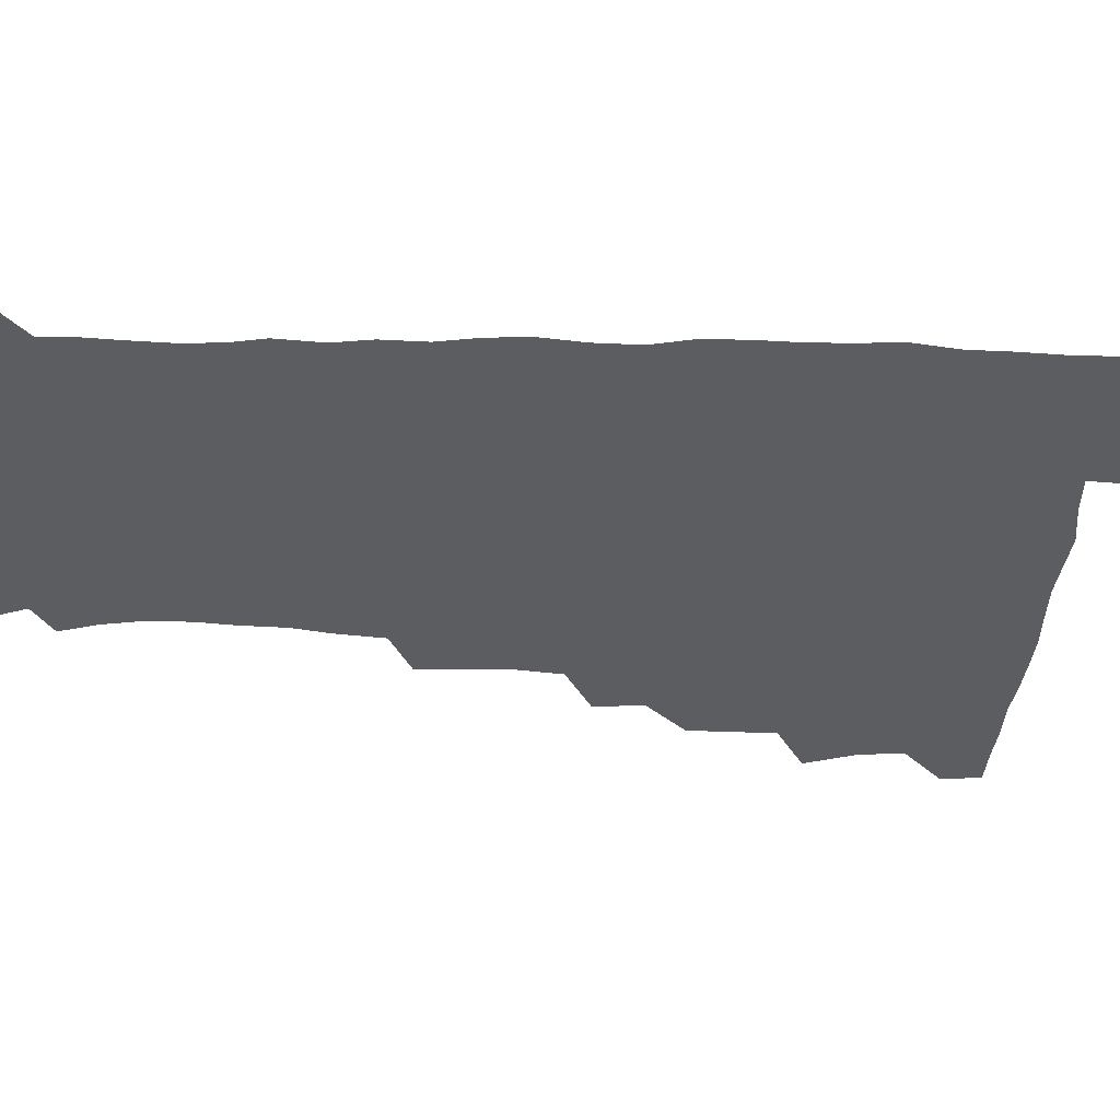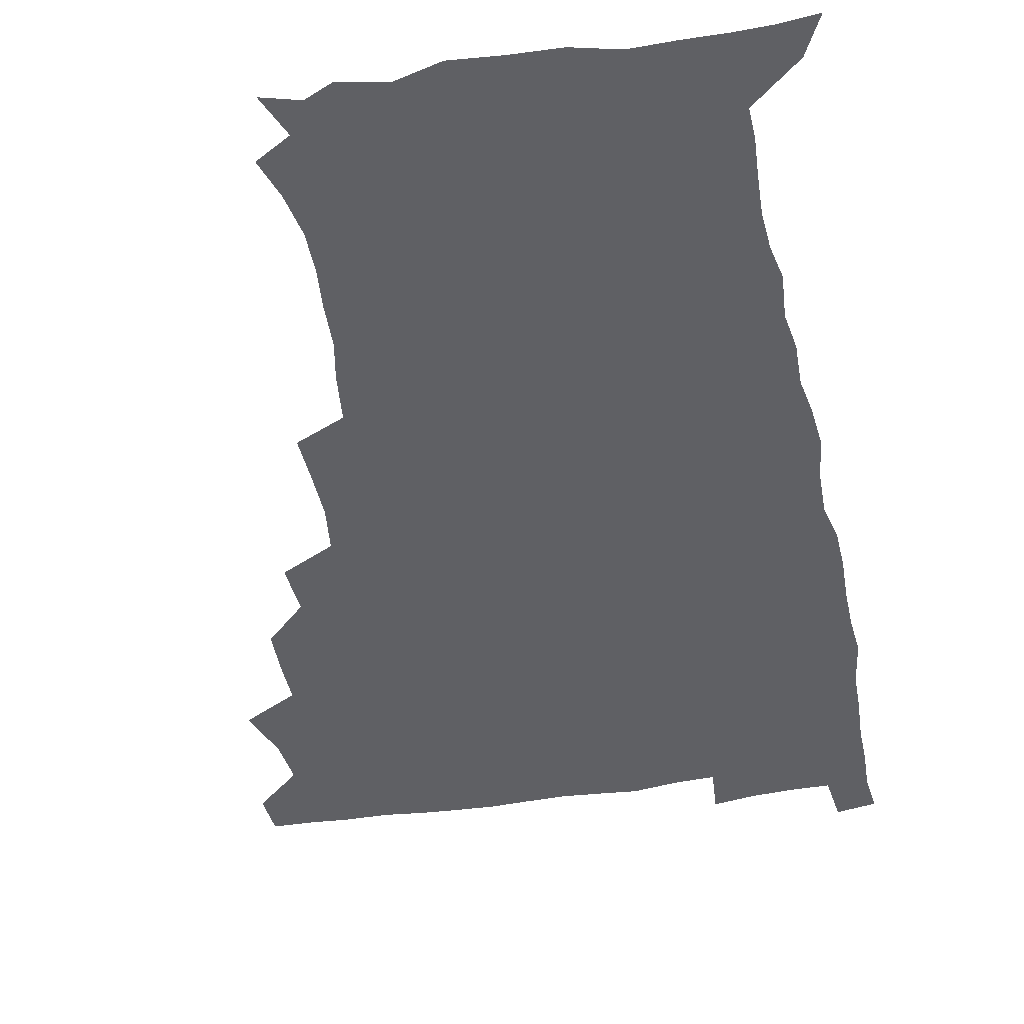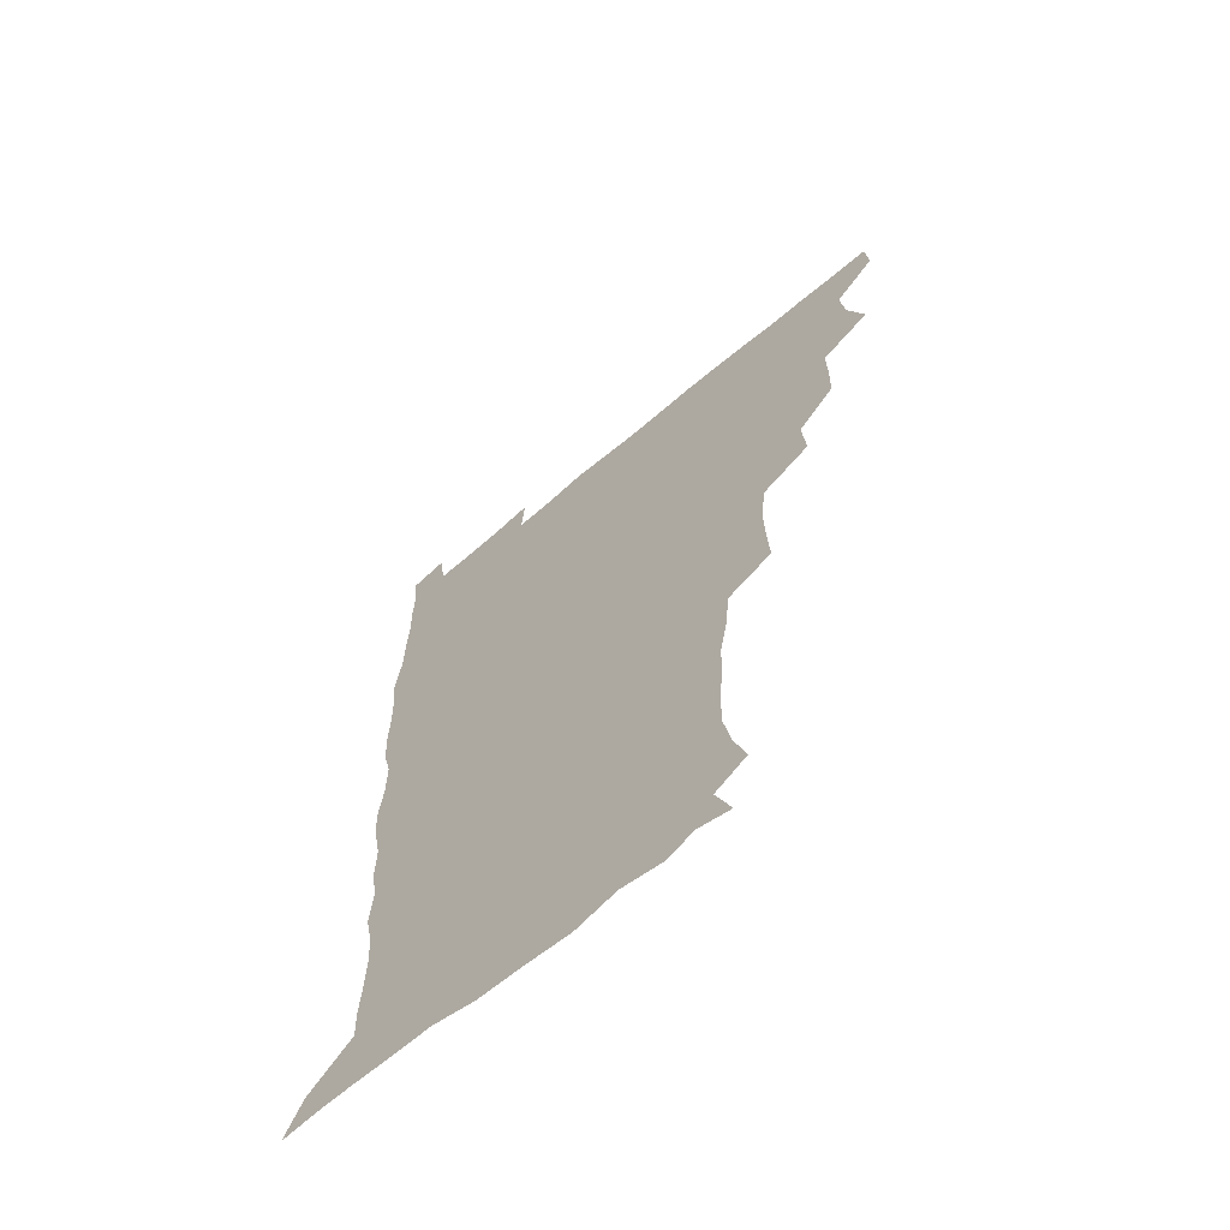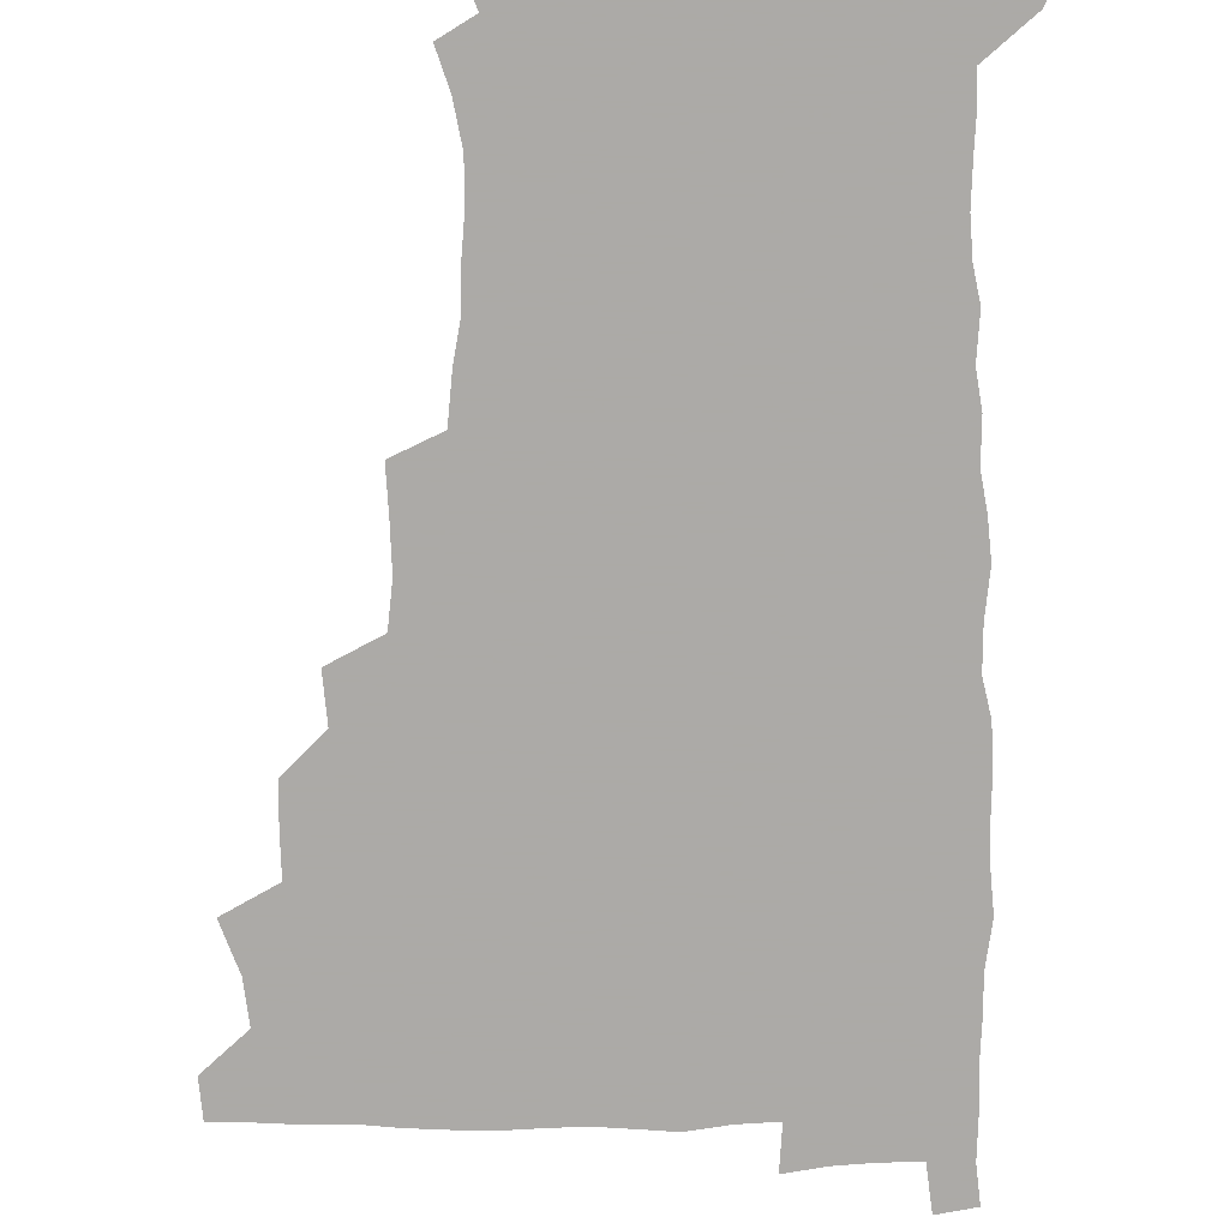
<metadata>
{"format":"obj","ext":"obj","renderer":"f3d","projection":"perspective","resolution":1024,"background":"white","views":[{"elev":-35.7,"azim":87.1,"up":"+Z"},{"elev":-44.7,"azim":10.7,"up":"+Z"},{"elev":-65.6,"azim":-139.4,"up":"+Y"},{"elev":-76.0,"azim":0.5,"up":"+Z"}]}
</metadata>
<code>
v 479.9 509 0
v 481.1 524.5 0
v 487.8 457.6 0
v 494.8 476.6 0
v 496.8 493.6 0
v 497.4 509.3 0
v 496.7 524.6 0
v 508.2 413.4 0
v 507.8 429.6 0
v 508.2 446.2 0
v 511.7 464.1 0
v 512.5 479.4 0
v 514 495 0
v 513.3 509.6 0
v 511.7 525.5 0
v 522.1 379.2 0
v 523.7 398.1 0
v 525.6 416.7 0
v 526.8 433.8 0
v 525.9 449 0
v 527.2 464.7 0
v 528 480 0
v 529.2 495.2 0
v 528.1 510.1 0
v 527 525.4 0
v 542.7 316.4 0
v 543.6 333.7 0
v 544.1 351.6 0
v 542.1 368.7 0
v 541.2 386 0
v 543.9 405.4 0
v 541.6 419.3 0
v 545.2 437.9 0
v 544.8 452.1 0
v 543.9 466.3 0
v 544.3 481 0
v 544.3 495.3 0
v 543.2 509.9 0
v 541.4 526.8 0
v 559.6 196.1 0
v 564.6 211 0
v 567.7 227.3 0
v 567.7 242.7 0
v 566.4 257.2 0
v 565.9 274.6 0
v 563.1 289.2 0
v 561.2 307.7 0
v 560.2 325.2 0
v 559.9 341.9 0
v 558.9 357.6 0
v 558.5 374.5 0
v 558.1 390.6 0
v 558.7 407.2 0
v 558.1 422 0
v 559.1 437.6 0
v 559.6 452.8 0
v 559.8 467.3 0
v 559.4 481.5 0
v 558.6 495.7 0
v 557.6 510.7 0
v 555.9 527.6 0
v 566.3 172.3 0
v 572.9 188.1 0
v 572.9 199.3 0
v 580 220.8 0
v 580.7 236 0
v 580.5 251.2 0
v 579.7 266.5 0
v 578.1 281 0
v 577.2 298.4 0
v 576.5 315.6 0
v 576 331.8 0
v 574.6 346.1 0
v 574.1 361.8 0
v 573.5 377.3 0
v 573.3 393 0
v 574.1 409.2 0
v 574.5 424.4 0
v 574.3 438.7 0
v 574.5 453.5 0
v 574.1 467.6 0
v 573.5 481.7 0
v 573.2 495.8 0
v 572.5 510.2 0
v 570.3 528.1 0
v 580.1 176.1 0
v 585.3 190.2 0
v 588.8 206.4 0
v 593.9 227.5 0
v 593.7 242 0
v 593.7 257.3 0
v 592.8 272.1 0
v 591 285.3 0
v 590.7 302.3 0
v 589.9 317.6 0
v 589.5 333.7 0
v 589.3 349.4 0
v 588.5 364.1 0
v 588.7 380.4 0
v 588.6 395.6 0
v 588.6 410.1 0
v 589.4 425.9 0
v 588.4 438.9 0
v 588.9 453.8 0
v 589.3 467.9 0
v 588 482.1 0
v 587.5 496.2 0
v 586.9 510.6 0
v 585.2 527.3 0
v 590.8 171.1 0
v 602.5 197.5 0
v 605.7 215.4 0
v 606.5 229.8 0
v 605.4 241.6 0
v 606.1 260 0
v 605.4 274.5 0
v 605.1 290.5 0
v 604.3 305.2 0
v 603.9 319.8 0
v 603.4 335.4 0
v 603.3 351 0
v 602.5 364.6 0
v 602.5 379.8 0
v 602.3 394.5 0
v 602.9 411 0
v 602.9 425.5 0
v 602.6 439 0
v 603.1 453.9 0
v 603.2 468 0
v 602.7 482.1 0
v 601.7 496.8 0
v 601.4 511.1 0
v 600.1 526.8 0
v 608.3 174.4 0
v 616.6 198.8 0
v 618.6 215.8 0
v 619.4 231.9 0
v 619.4 246.8 0
v 619 261 0
v 618.5 275.8 0
v 618.1 290.8 0
v 617.4 305.1 0
v 617.8 323.4 0
v 617.4 337.1 0
v 617.1 352.2 0
v 616.4 365.2 0
v 616.8 381.4 0
v 616.9 396.5 0
v 617 411.4 0
v 616.8 425.3 0
v 616.9 439.7 0
v 617.5 454.7 0
v 617.3 468.2 0
v 617.4 482.2 0
v 617.5 496.1 0
v 616.6 510.6 0
v 614.5 527.8 0
v 625.2 169.8 0
v 630.4 197 0
v 631.9 216.3 0
v 632.4 233.3 0
v 632.3 247.4 0
v 632.2 262.8 0
v 631.8 277.7 0
v 631.6 292.8 0
v 631.5 307.6 0
v 631.3 321.8 0
v 630.9 337.1 0
v 630.8 352.3 0
v 630.9 368.1 0
v 630.8 381.6 0
v 630.8 396.8 0
v 630.8 412 0
v 630.9 425.5 0
v 630.9 439.8 0
v 631.3 454.3 0
v 631.5 468.1 0
v 631.7 482.2 0
v 632 496.1 0
v 631.1 511 0
v 628.8 529 0
v 643.9 171.2 0
v 645.1 196 0
v 645.3 216.4 0
v 645.4 233.1 0
v 645.4 246.9 0
v 645.3 262.9 0
v 645.2 276.4 0
v 644.7 292 0
v 644.6 309.8 0
v 644.9 321.9 0
v 644.8 335.7 0
v 644.5 351.9 0
v 644.5 367.1 0
v 644.5 382.6 0
v 644.7 396.8 0
v 644.9 410.9 0
v 644.8 426 0
v 644.7 440.8 0
v 645.5 454 0
v 645.7 467.9 0
v 645.9 482.3 0
v 646.1 496.4 0
v 645.8 510.8 0
v 644.9 526.6 0
v 662.3 171.8 0
v 660.2 195.8 0
v 659.2 214.5 0
v 658.5 231.8 0
v 659.1 244.3 0
v 658.1 262.4 0
v 658.3 277.3 0
v 658.1 292.5 0
v 658 307.8 0
v 658.1 322.3 0
v 658.2 336.1 0
v 657.9 352.8 0
v 658.1 367 0
v 659 380.1 0
v 658.4 396.2 0
v 658.9 410.3 0
v 659.1 425 0
v 659.9 438.8 0
v 659.5 454.1 0
v 659.8 468.1 0
v 660.1 482.1 0
v 660.2 496.5 0
v 660.4 510.7 0
v 660.2 525.7 0
v 659 543.3 0
v 679.5 175.9 0
v 675.1 195.3 0
v 672.7 214 0
v 671.8 230.1 0
v 672 244.5 0
v 671.7 259.9 0
v 671.2 276.4 0
v 671.6 290.5 0
v 670.9 307.4 0
v 671.4 321.4 0
v 671.3 336.7 0
v 672.2 350.3 0
v 671.9 365.6 0
v 672.6 379.7 0
v 673.9 393.1 0
v 673.2 408.9 0
v 673.3 424 0
v 673.9 438.2 0
v 673.1 454.4 0
v 673.9 467.9 0
v 674.3 482.1 0
v 674.7 496.4 0
v 674.9 510.7 0
v 674.9 525.6 0
v 674.9 540.7 0
v 696.3 175.5 0
v 690 193.8 0
v 686.6 211.4 0
v 685.2 227.6 0
v 685.3 241.9 0
v 684.8 257.7 0
v 685.1 272.6 0
v 685.3 287.7 0
v 685.3 303 0
v 684.6 319.6 0
v 685.7 333.4 0
v 686.5 347.5 0
v 686.7 362.3 0
v 686.5 377.7 0
v 688.1 391.3 0
v 686 409.8 0
v 688.4 422.3 0
v 688.5 437.1 0
v 688.5 452.1 0
v 688.7 466.8 0
v 689 481.4 0
v 689.1 496.1 0
v 689.3 510.7 0
v 689.7 525.2 0
v 690.2 539.7 0
v 711.2 175.7 0
v 704.6 191.8 0
v 700.2 208.6 0
v 699.5 222.7 0
v 699 237.4 0
v 698.6 252.8 0
v 698.1 269.1 0
v 699.3 283.2 0
v 699.5 298.4 0
v 699.2 314.5 0
v 700.3 328.8 0
v 702.1 342.6 0
v 700.4 360 0
v 700.7 374.7 0
v 703.5 387.9 0
v 702.3 405.1 0
v 702.5 420.2 0
v 704.1 434.3 0
v 702.8 450.7 0
v 703.4 465.4 0
v 703.7 480.3 0
v 704.6 494.9 0
v 704 510.3 0
v 704.9 525 0
v 704.7 539.5 0
v 707 557.5 0
v 725.3 175.3 0
v 716.8 191.9 0
v 713.6 204.3 0
v 714.1 215.9 0
v 713.3 230.3 0
v 712.7 245.6 0
v 713.7 260 0
v 716.3 273 0
v 715.1 290.2 0
v 717.4 304.2 0
v 717.1 320.5 0
v 719.6 334.4 0
v 721 349.4 0
v 719.1 366.8 0
v 718.9 383.2 0
v 722.1 397.3 0
v 722.8 412.7 0
v 722.4 428.6 0
v 722.7 444.4 0
v 724 459.4 0
v 721.5 476.8 0
v 721.3 492.8 0
v 720.5 509.1 0
v 720.8 524.6 0
v 720.3 539.9 0
v 721.9 554.8 0
v 739.3 173.8 0
v 731.9 188.6 0
f 5 6 1
f 1 6 2
f 6 7 2
f 10 11 3
f 3 11 4
f 11 12 4
f 4 12 5
f 12 13 5
f 5 13 6
f 13 14 6
f 6 14 7
f 14 15 7
f 17 18 8
f 8 18 9
f 18 19 9
f 9 19 10
f 19 20 10
f 10 20 11
f 20 21 11
f 11 21 12
f 21 22 12
f 12 22 13
f 22 23 13
f 13 23 14
f 23 24 14
f 14 24 15
f 24 25 15
f 29 30 16
f 16 30 17
f 30 31 17
f 17 31 18
f 31 32 18
f 18 32 19
f 32 33 19
f 19 33 20
f 33 34 20
f 20 34 21
f 34 35 21
f 21 35 22
f 35 36 22
f 22 36 23
f 36 37 23
f 23 37 24
f 37 38 24
f 24 38 25
f 38 39 25
f 47 48 26
f 26 48 27
f 48 49 27
f 27 49 28
f 49 50 28
f 28 50 29
f 50 51 29
f 29 51 30
f 51 52 30
f 30 52 31
f 52 53 31
f 31 53 32
f 53 54 32
f 32 54 33
f 54 55 33
f 33 55 34
f 55 56 34
f 34 56 35
f 56 57 35
f 35 57 36
f 57 58 36
f 36 58 37
f 58 59 37
f 37 59 38
f 59 60 38
f 38 60 39
f 60 61 39
f 63 64 40
f 40 64 41
f 64 65 41
f 41 65 42
f 65 66 42
f 42 66 43
f 66 67 43
f 43 67 44
f 67 68 44
f 44 68 45
f 68 69 45
f 45 69 46
f 69 70 46
f 46 70 47
f 70 71 47
f 47 71 48
f 71 72 48
f 48 72 49
f 72 73 49
f 49 73 50
f 73 74 50
f 50 74 51
f 74 75 51
f 51 75 52
f 75 76 52
f 52 76 53
f 76 77 53
f 53 77 54
f 77 78 54
f 54 78 55
f 78 79 55
f 55 79 56
f 79 80 56
f 56 80 57
f 80 81 57
f 57 81 58
f 81 82 58
f 58 82 59
f 82 83 59
f 59 83 60
f 83 84 60
f 60 84 61
f 84 85 61
f 62 86 63
f 86 87 63
f 63 87 64
f 87 88 64
f 64 88 65
f 88 89 65
f 65 89 66
f 89 90 66
f 66 90 67
f 90 91 67
f 67 91 68
f 91 92 68
f 68 92 69
f 92 93 69
f 69 93 70
f 93 94 70
f 70 94 71
f 94 95 71
f 71 95 72
f 95 96 72
f 72 96 73
f 96 97 73
f 73 97 74
f 97 98 74
f 74 98 75
f 98 99 75
f 75 99 76
f 99 100 76
f 76 100 77
f 100 101 77
f 77 101 78
f 101 102 78
f 78 102 79
f 102 103 79
f 79 103 80
f 103 104 80
f 80 104 81
f 104 105 81
f 81 105 82
f 105 106 82
f 82 106 83
f 106 107 83
f 83 107 84
f 107 108 84
f 84 108 85
f 108 109 85
f 86 110 87
f 110 111 87
f 87 111 88
f 111 112 88
f 88 112 89
f 112 113 89
f 89 113 90
f 113 114 90
f 90 114 91
f 114 115 91
f 91 115 92
f 115 116 92
f 92 116 93
f 116 117 93
f 93 117 94
f 117 118 94
f 94 118 95
f 118 119 95
f 95 119 96
f 119 120 96
f 96 120 97
f 120 121 97
f 97 121 98
f 121 122 98
f 98 122 99
f 122 123 99
f 99 123 100
f 123 124 100
f 100 124 101
f 124 125 101
f 101 125 102
f 125 126 102
f 102 126 103
f 126 127 103
f 103 127 104
f 127 128 104
f 104 128 105
f 128 129 105
f 105 129 106
f 129 130 106
f 106 130 107
f 130 131 107
f 107 131 108
f 131 132 108
f 108 132 109
f 132 133 109
f 110 134 111
f 134 135 111
f 111 135 112
f 135 136 112
f 112 136 113
f 136 137 113
f 113 137 114
f 137 138 114
f 114 138 115
f 138 139 115
f 115 139 116
f 139 140 116
f 116 140 117
f 140 141 117
f 117 141 118
f 141 142 118
f 118 142 119
f 142 143 119
f 119 143 120
f 143 144 120
f 120 144 121
f 144 145 121
f 121 145 122
f 145 146 122
f 122 146 123
f 146 147 123
f 123 147 124
f 147 148 124
f 124 148 125
f 148 149 125
f 125 149 126
f 149 150 126
f 126 150 127
f 150 151 127
f 127 151 128
f 151 152 128
f 128 152 129
f 152 153 129
f 129 153 130
f 153 154 130
f 130 154 131
f 154 155 131
f 131 155 132
f 155 156 132
f 132 156 133
f 156 157 133
f 134 158 135
f 158 159 135
f 135 159 136
f 159 160 136
f 136 160 137
f 160 161 137
f 137 161 138
f 161 162 138
f 138 162 139
f 162 163 139
f 139 163 140
f 163 164 140
f 140 164 141
f 164 165 141
f 141 165 142
f 165 166 142
f 142 166 143
f 166 167 143
f 143 167 144
f 167 168 144
f 144 168 145
f 168 169 145
f 145 169 146
f 169 170 146
f 146 170 147
f 170 171 147
f 147 171 148
f 171 172 148
f 148 172 149
f 172 173 149
f 149 173 150
f 173 174 150
f 150 174 151
f 174 175 151
f 151 175 152
f 175 176 152
f 152 176 153
f 176 177 153
f 153 177 154
f 177 178 154
f 154 178 155
f 178 179 155
f 155 179 156
f 179 180 156
f 156 180 157
f 180 181 157
f 158 182 159
f 182 183 159
f 159 183 160
f 183 184 160
f 160 184 161
f 184 185 161
f 161 185 162
f 185 186 162
f 162 186 163
f 186 187 163
f 163 187 164
f 187 188 164
f 164 188 165
f 188 189 165
f 165 189 166
f 189 190 166
f 166 190 167
f 190 191 167
f 167 191 168
f 191 192 168
f 168 192 169
f 192 193 169
f 169 193 170
f 193 194 170
f 170 194 171
f 194 195 171
f 171 195 172
f 195 196 172
f 172 196 173
f 196 197 173
f 173 197 174
f 197 198 174
f 174 198 175
f 198 199 175
f 175 199 176
f 199 200 176
f 176 200 177
f 200 201 177
f 177 201 178
f 201 202 178
f 178 202 179
f 202 203 179
f 179 203 180
f 203 204 180
f 180 204 181
f 204 205 181
f 182 206 183
f 206 207 183
f 183 207 184
f 207 208 184
f 184 208 185
f 208 209 185
f 185 209 186
f 209 210 186
f 186 210 187
f 210 211 187
f 187 211 188
f 211 212 188
f 188 212 189
f 212 213 189
f 189 213 190
f 213 214 190
f 190 214 191
f 214 215 191
f 191 215 192
f 215 216 192
f 192 216 193
f 216 217 193
f 193 217 194
f 217 218 194
f 194 218 195
f 218 219 195
f 195 219 196
f 219 220 196
f 196 220 197
f 220 221 197
f 197 221 198
f 221 222 198
f 198 222 199
f 222 223 199
f 199 223 200
f 223 224 200
f 200 224 201
f 224 225 201
f 201 225 202
f 225 226 202
f 202 226 203
f 226 227 203
f 203 227 204
f 227 228 204
f 204 228 205
f 228 229 205
f 206 231 207
f 231 232 207
f 207 232 208
f 232 233 208
f 208 233 209
f 233 234 209
f 209 234 210
f 234 235 210
f 210 235 211
f 235 236 211
f 211 236 212
f 236 237 212
f 212 237 213
f 237 238 213
f 213 238 214
f 238 239 214
f 214 239 215
f 239 240 215
f 215 240 216
f 240 241 216
f 216 241 217
f 241 242 217
f 217 242 218
f 242 243 218
f 218 243 219
f 243 244 219
f 219 244 220
f 244 245 220
f 220 245 221
f 245 246 221
f 221 246 222
f 246 247 222
f 222 247 223
f 247 248 223
f 223 248 224
f 248 249 224
f 224 249 225
f 249 250 225
f 225 250 226
f 250 251 226
f 226 251 227
f 251 252 227
f 227 252 228
f 252 253 228
f 228 253 229
f 253 254 229
f 229 254 230
f 254 255 230
f 231 256 232
f 256 257 232
f 232 257 233
f 257 258 233
f 233 258 234
f 258 259 234
f 234 259 235
f 259 260 235
f 235 260 236
f 260 261 236
f 236 261 237
f 261 262 237
f 237 262 238
f 262 263 238
f 238 263 239
f 263 264 239
f 239 264 240
f 264 265 240
f 240 265 241
f 265 266 241
f 241 266 242
f 266 267 242
f 242 267 243
f 267 268 243
f 243 268 244
f 268 269 244
f 244 269 245
f 269 270 245
f 245 270 246
f 270 271 246
f 246 271 247
f 271 272 247
f 247 272 248
f 272 273 248
f 248 273 249
f 273 274 249
f 249 274 250
f 274 275 250
f 250 275 251
f 275 276 251
f 251 276 252
f 276 277 252
f 252 277 253
f 277 278 253
f 253 278 254
f 278 279 254
f 254 279 255
f 279 280 255
f 256 281 257
f 281 282 257
f 257 282 258
f 282 283 258
f 258 283 259
f 283 284 259
f 259 284 260
f 284 285 260
f 260 285 261
f 285 286 261
f 261 286 262
f 286 287 262
f 262 287 263
f 287 288 263
f 263 288 264
f 288 289 264
f 264 289 265
f 289 290 265
f 265 290 266
f 290 291 266
f 266 291 267
f 291 292 267
f 267 292 268
f 292 293 268
f 268 293 269
f 293 294 269
f 269 294 270
f 294 295 270
f 270 295 271
f 295 296 271
f 271 296 272
f 296 297 272
f 272 297 273
f 297 298 273
f 273 298 274
f 298 299 274
f 274 299 275
f 299 300 275
f 275 300 276
f 300 301 276
f 276 301 277
f 301 302 277
f 277 302 278
f 302 303 278
f 278 303 279
f 303 304 279
f 279 304 280
f 304 305 280
f 281 307 282
f 307 308 282
f 282 308 283
f 308 309 283
f 283 309 284
f 309 310 284
f 284 310 285
f 310 311 285
f 285 311 286
f 311 312 286
f 286 312 287
f 312 313 287
f 287 313 288
f 313 314 288
f 288 314 289
f 314 315 289
f 289 315 290
f 315 316 290
f 290 316 291
f 316 317 291
f 291 317 292
f 317 318 292
f 292 318 293
f 318 319 293
f 293 319 294
f 319 320 294
f 294 320 295
f 320 321 295
f 295 321 296
f 321 322 296
f 296 322 297
f 322 323 297
f 297 323 298
f 323 324 298
f 298 324 299
f 324 325 299
f 299 325 300
f 325 326 300
f 300 326 301
f 326 327 301
f 301 327 302
f 327 328 302
f 302 328 303
f 328 329 303
f 303 329 304
f 329 330 304
f 304 330 305
f 330 331 305
f 305 331 306
f 331 332 306
f 307 333 308
f 333 334 308
f 308 334 309

</code>
